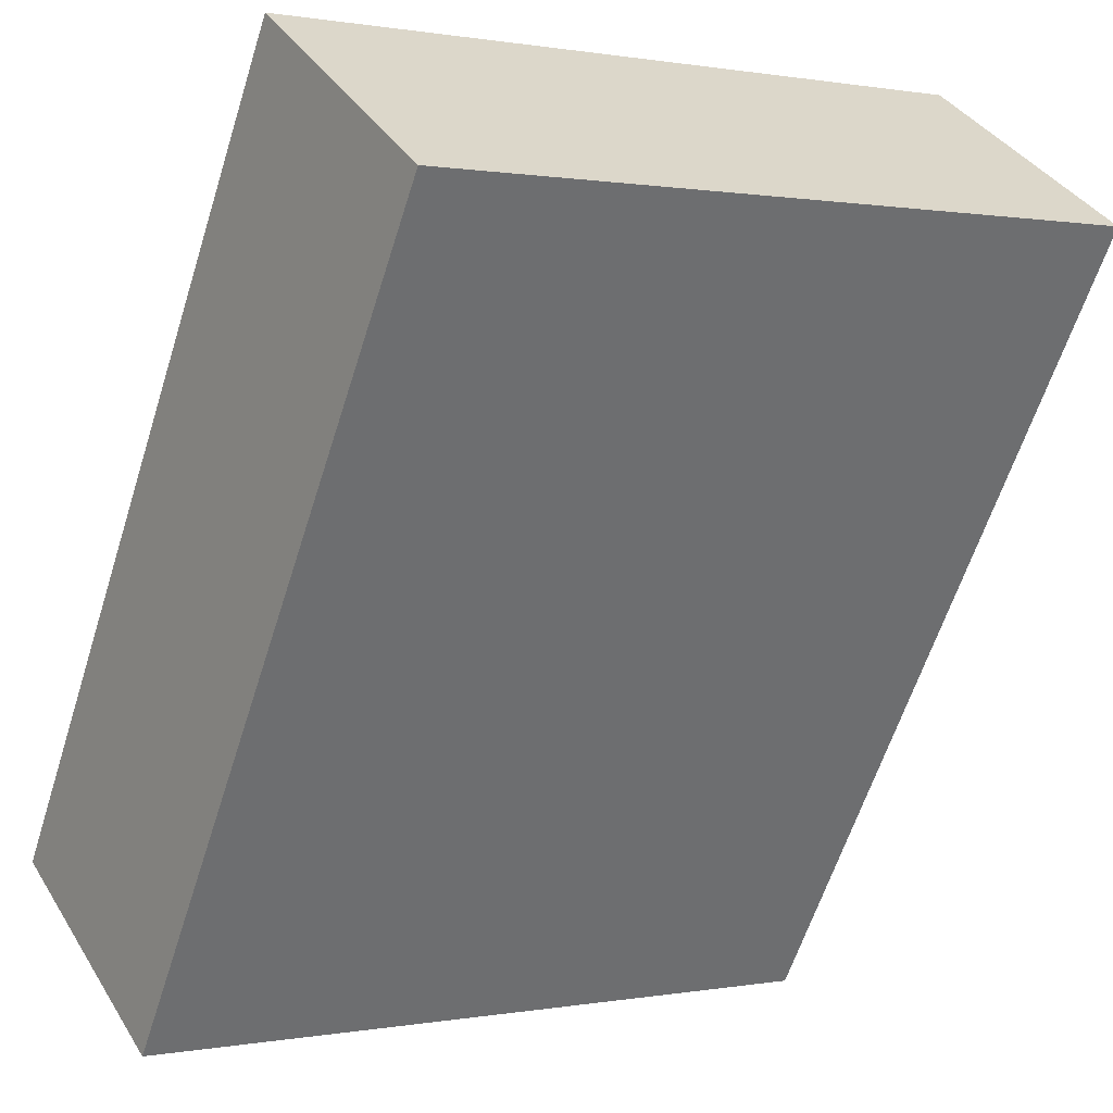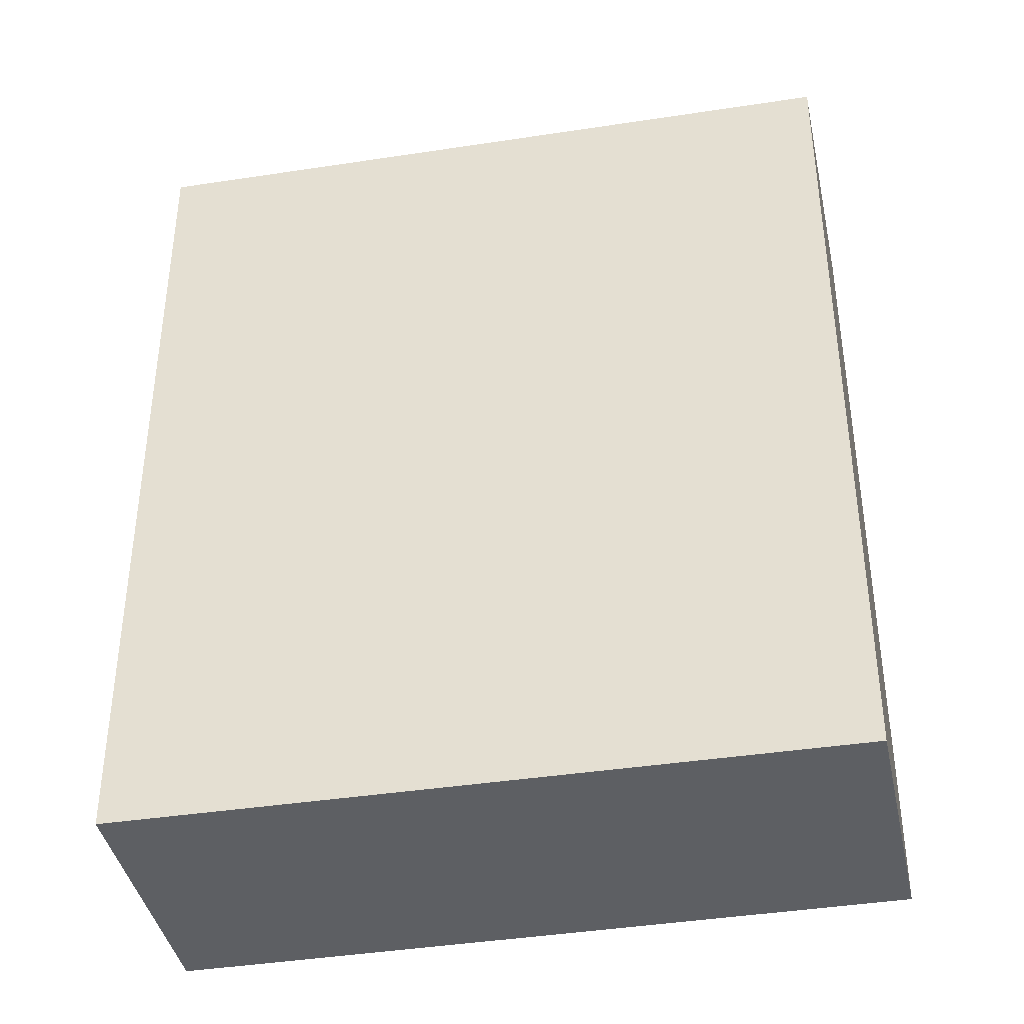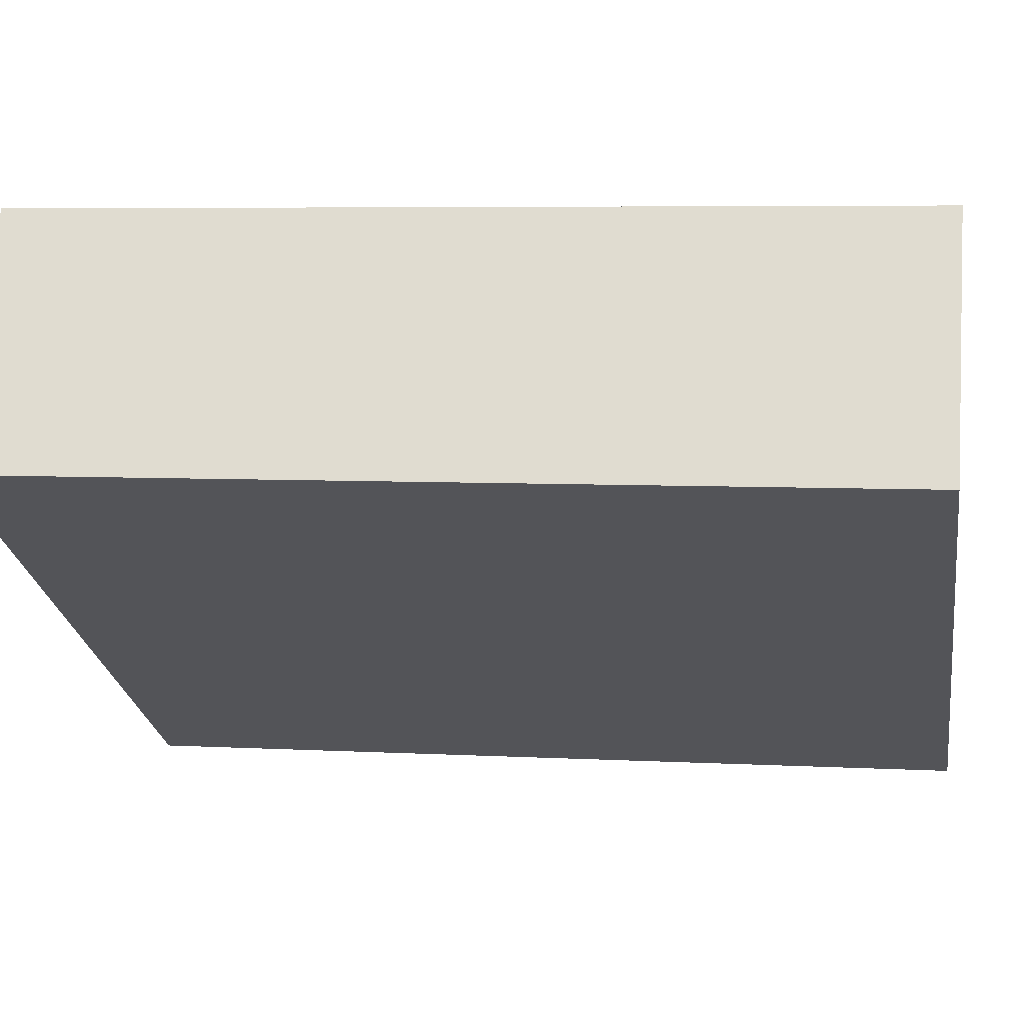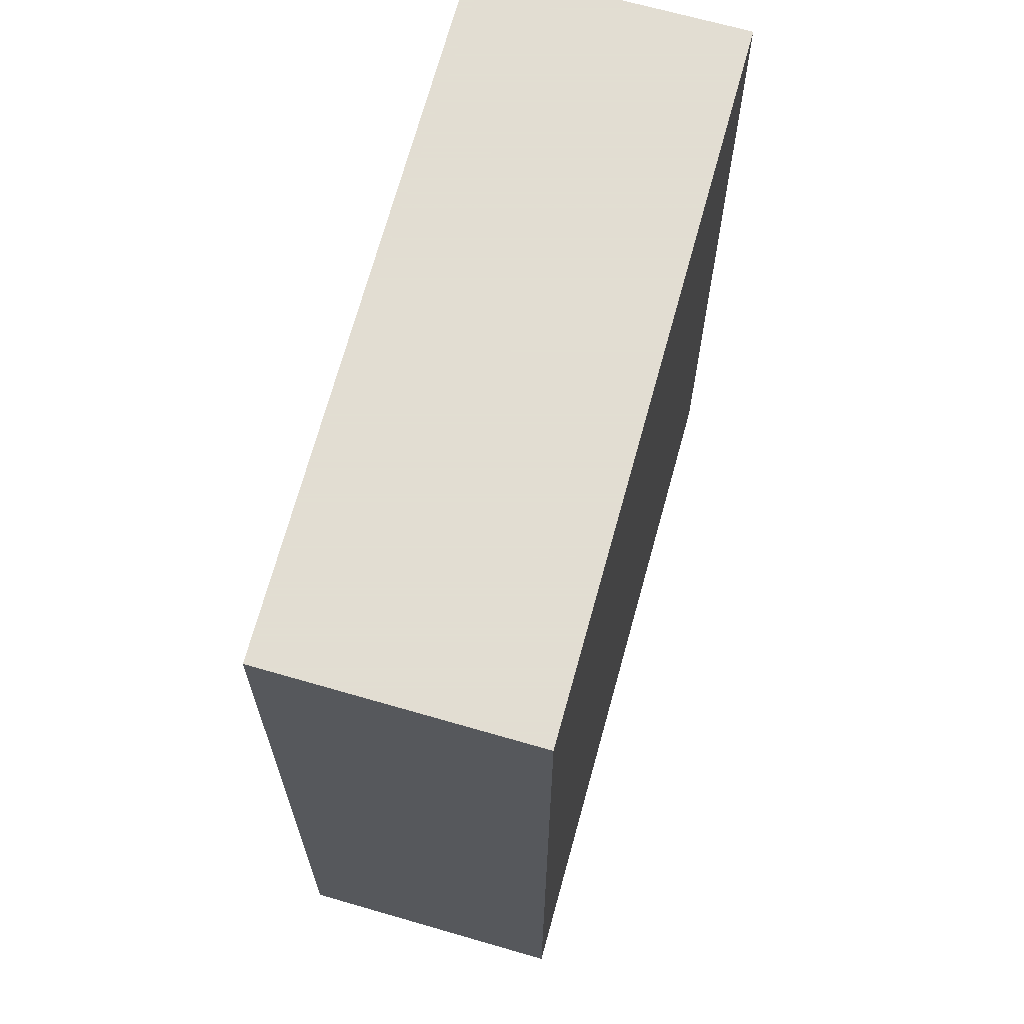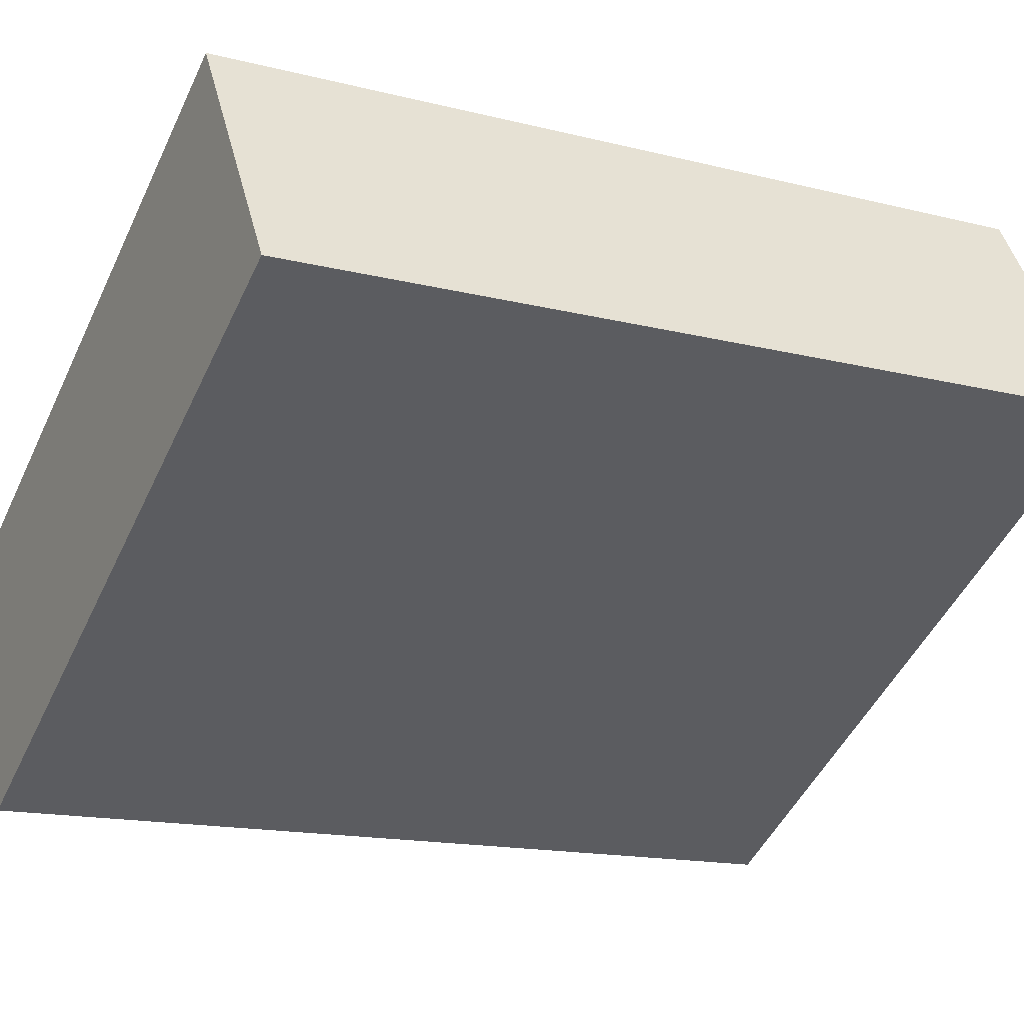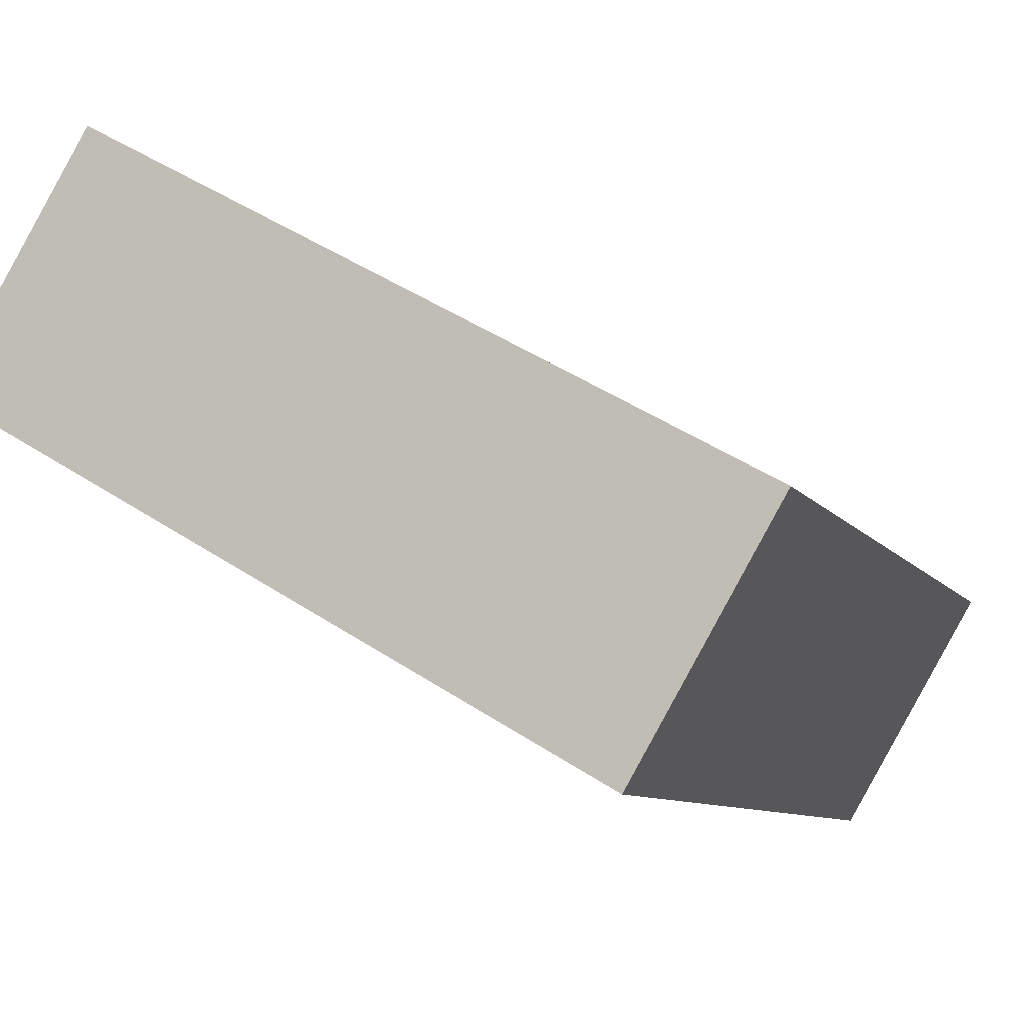
<metadata>
{"format":"obj","ext":"obj","renderer":"f3d","projection":"perspective","resolution":1024,"background":"white","views":[{"elev":-61.7,"azim":-17.6,"up":"+Z"},{"elev":-40.3,"azim":-18.8,"up":"+Y"},{"elev":5.8,"azim":99.4,"up":"+Z"},{"elev":68.1,"azim":75.5,"up":"+Y"},{"elev":-15.2,"azim":61.6,"up":"+Z"},{"elev":-8.4,"azim":-160.6,"up":"+Z"}]}
</metadata>
<code>
g default
v 6.064 0 1.012
v 3.876 0 4.692
v -6.055 0 -0.9227
v -3.854 0 -4.681
v 6.064 13.69 1.012
v 3.876 13.69 4.692
v -6.055 13.69 -0.9227
v -3.854 13.69 -4.681
f 3 1 2
f 1 3 4
f 6 5 7
f 8 7 5
f 2 1 5
f 5 6 2
f 3 2 6
f 6 7 3
f 4 3 7
f 7 8 4
f 1 4 8
f 8 5 1

</code>
